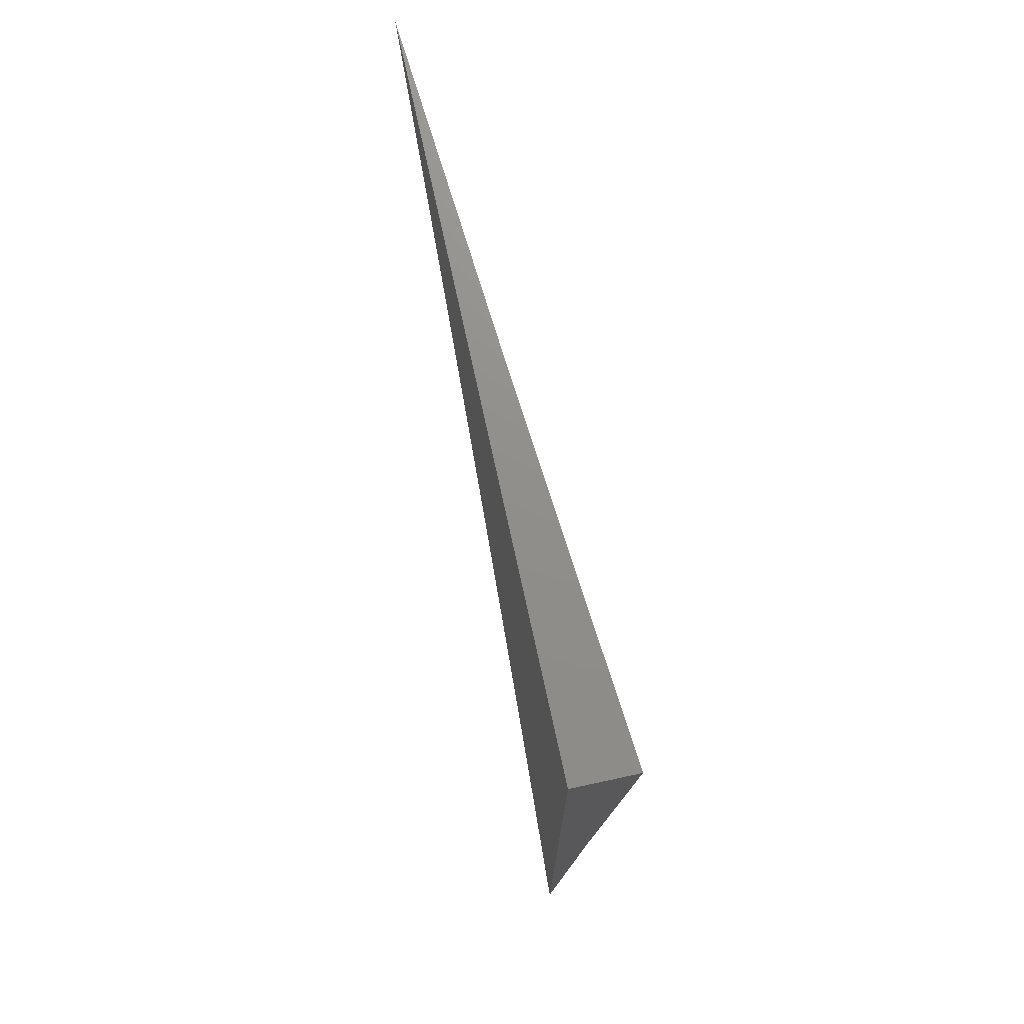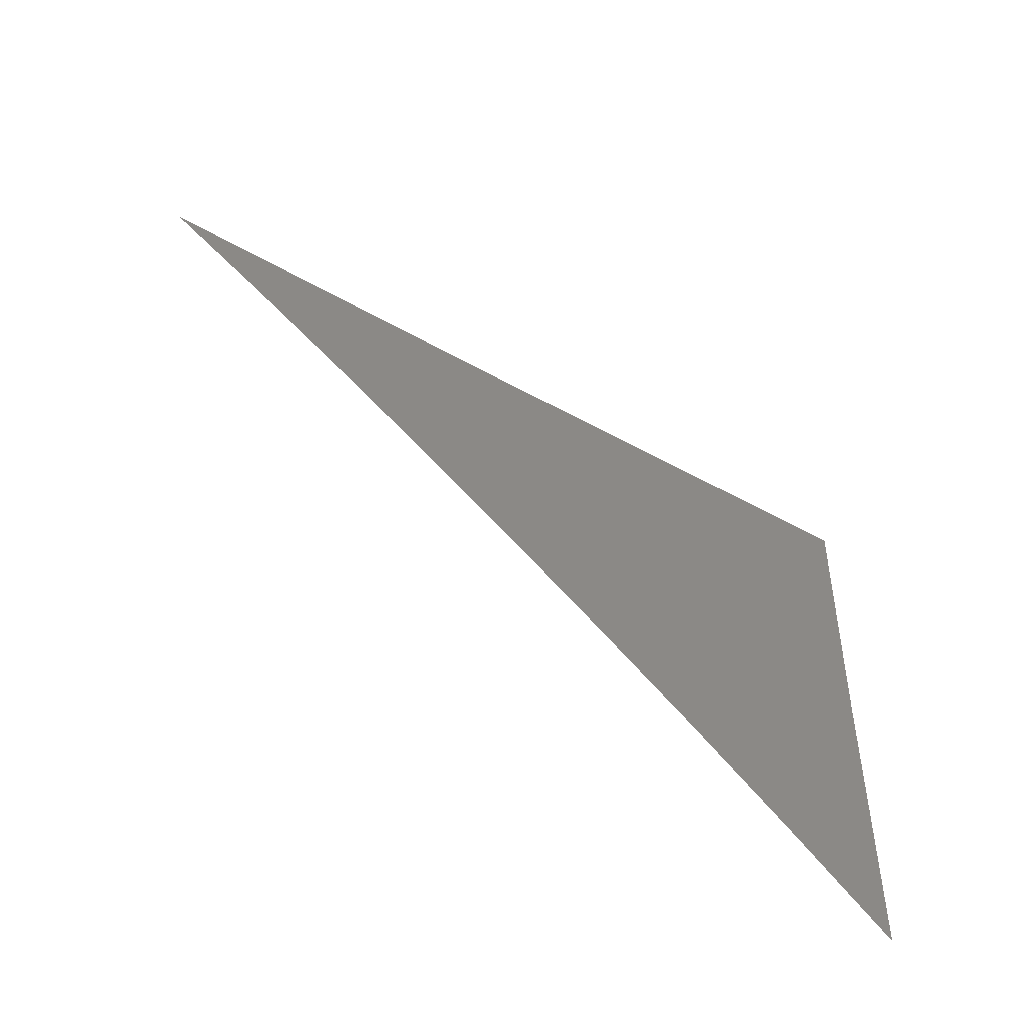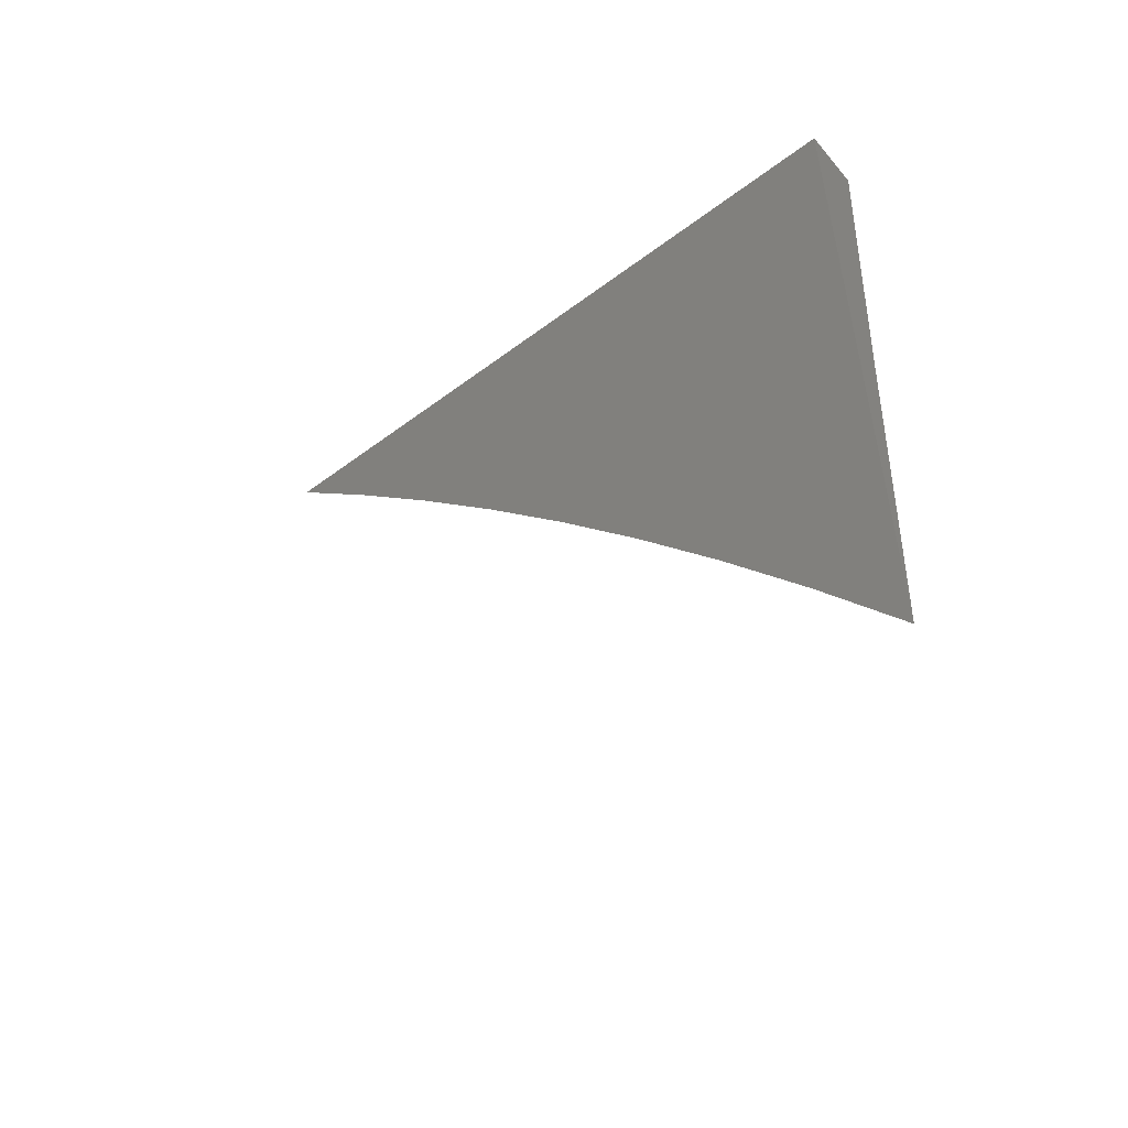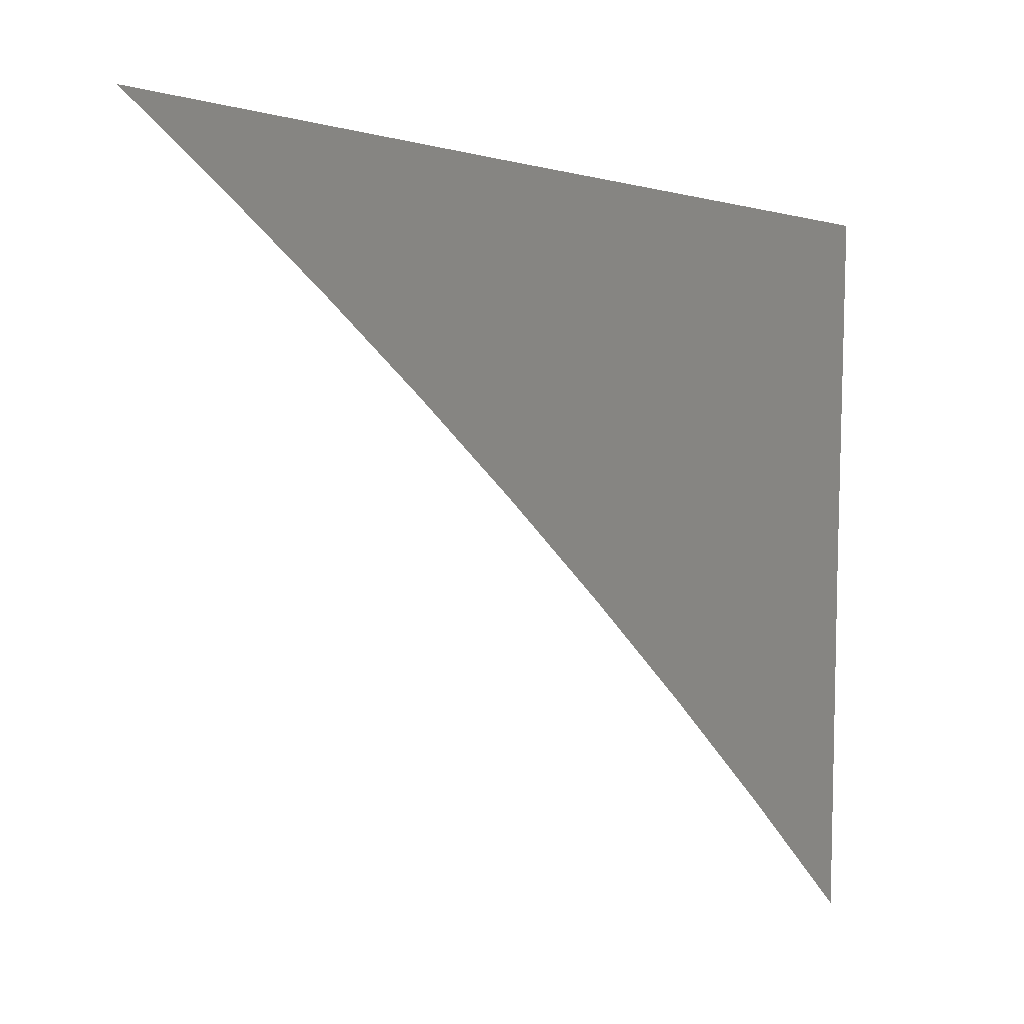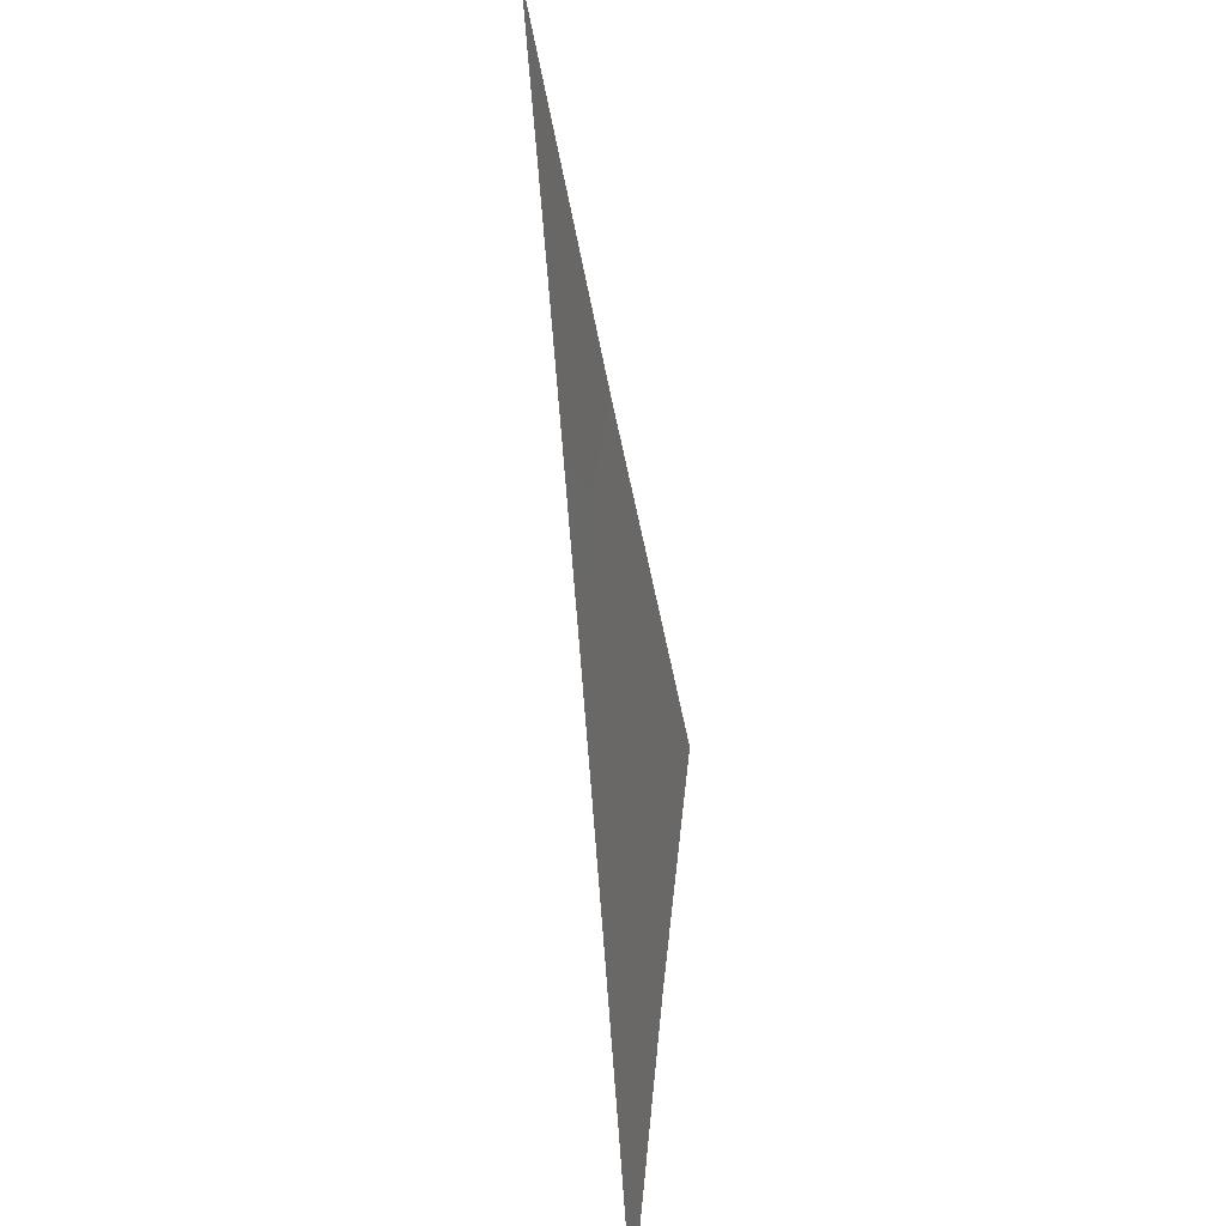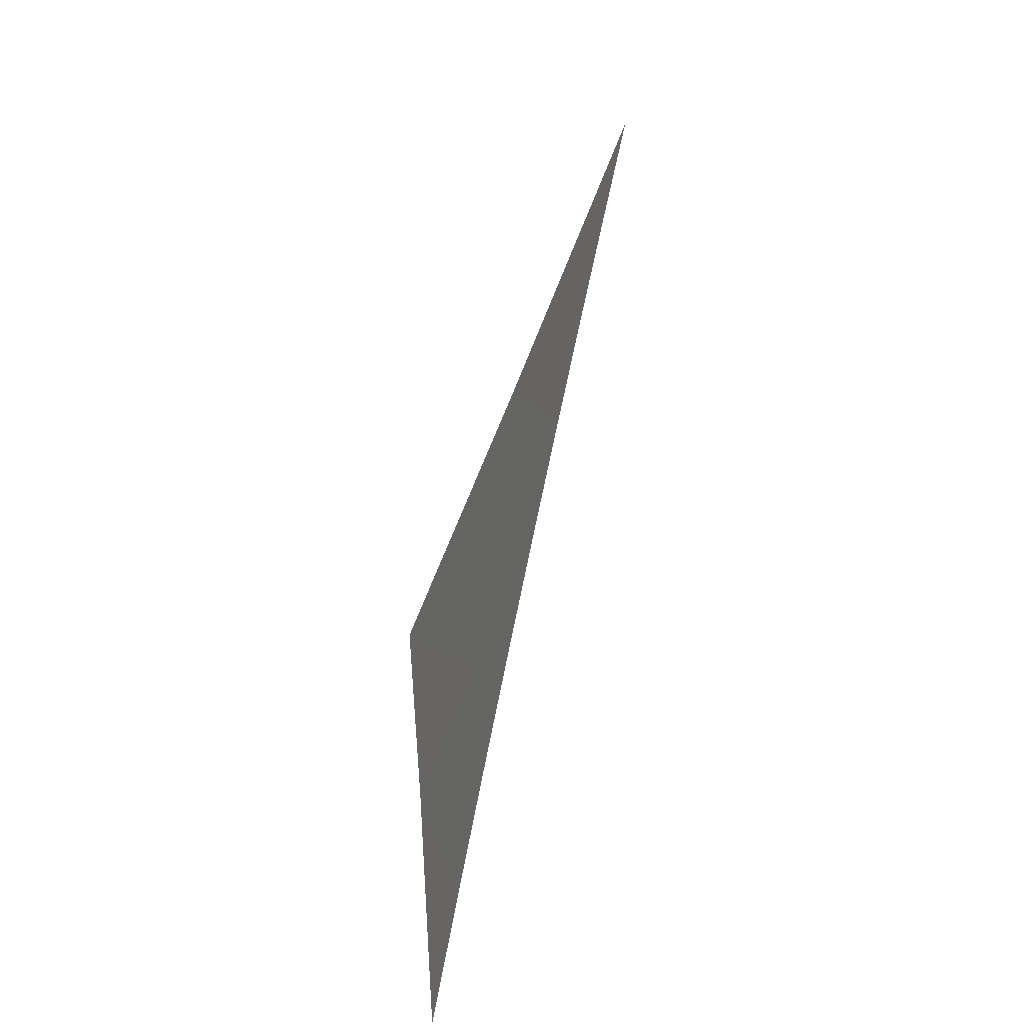
<metadata>
{"format":"stl","ext":"stl","renderer":"f3d","projection":"perspective","resolution":1024,"background":"white","views":[{"elev":73.1,"azim":167.8,"up":"+Z"},{"elev":-66.6,"azim":-122.5,"up":"+Y"},{"elev":-53.0,"azim":128.8,"up":"+Z"},{"elev":-12.8,"azim":-121.6,"up":"+Y"},{"elev":-56.5,"azim":-173.5,"up":"+Y"},{"elev":-68.3,"azim":-16.9,"up":"+Z"}]}
</metadata>
<code>
# stl→obj: 14 verts, 24 faces
v 11 0.827 1
v 10.99 0.9135 1
v 11 0.8508 0.9776
v 11 0.874 0.9545
v 11 0.8965 0.9309
v 11 0.9185 0.9067
v 11 0.9574 0.9024
v 11 0.9398 0.882
v 11 0.9605 0.8568
v 10.99 1 0.9025
v 11 0.9806 0.8312
v 11 1 0.805
v 10.98 1 1
v 11 1 1
f 1 2 3
f 3 2 4
f 4 2 5
f 5 2 6
f 6 2 7
f 6 7 8
f 8 7 9
f 9 7 10
f 9 10 11
f 11 10 12
f 2 13 7
f 7 13 10
f 12 10 14
f 14 10 13
f 13 2 14
f 14 2 1
f 1 3 14
f 14 3 4
f 14 4 5
f 5 6 14
f 14 6 8
f 14 8 9
f 9 11 14
f 14 11 12

</code>
